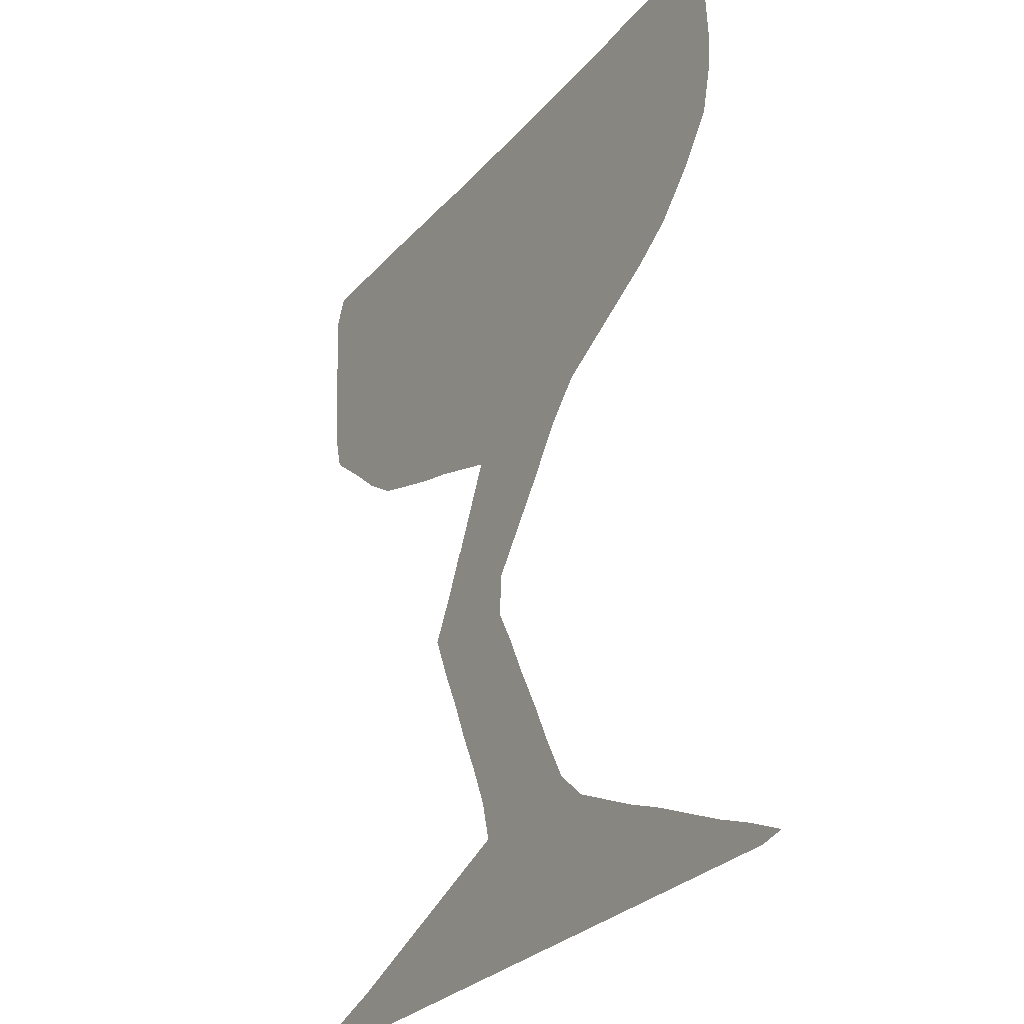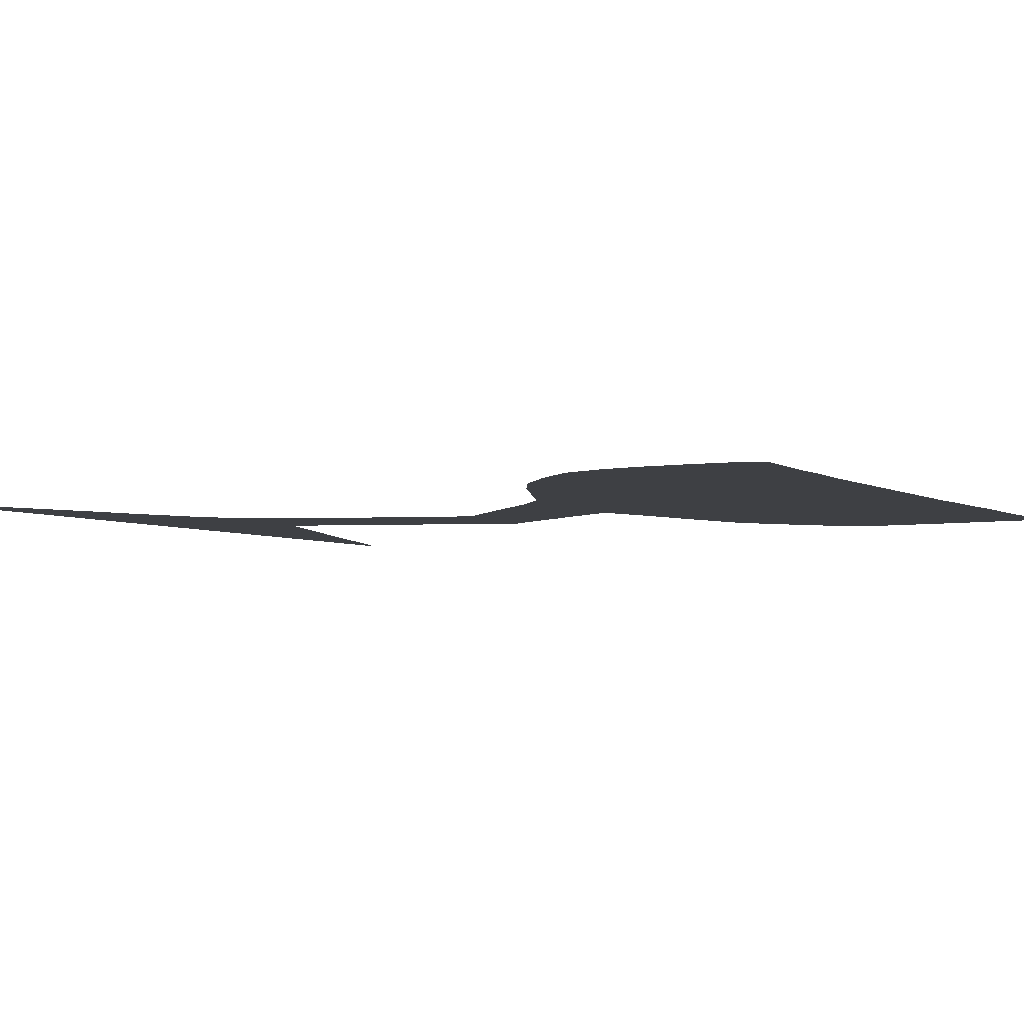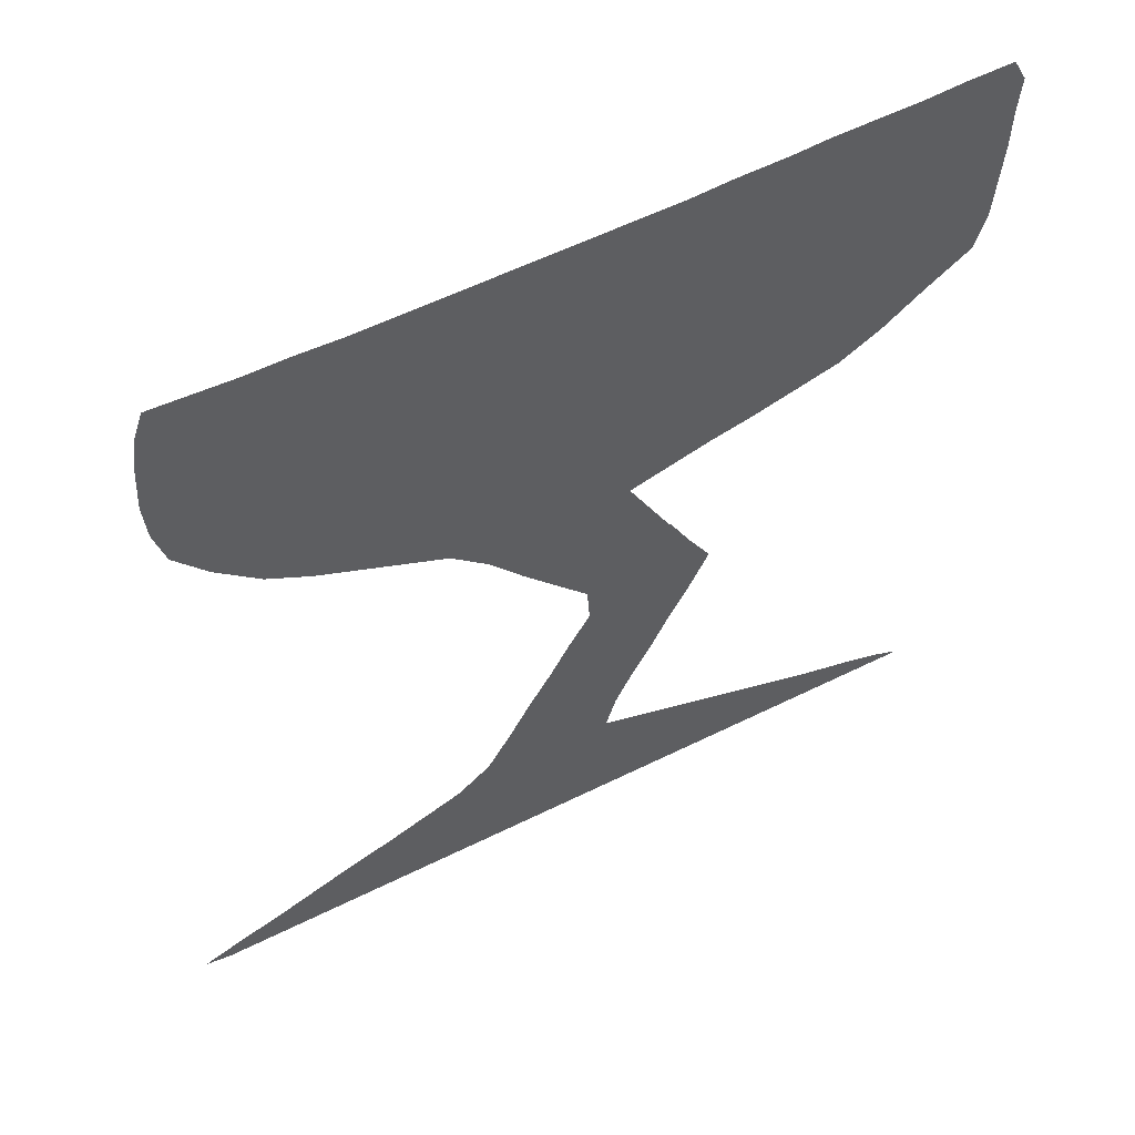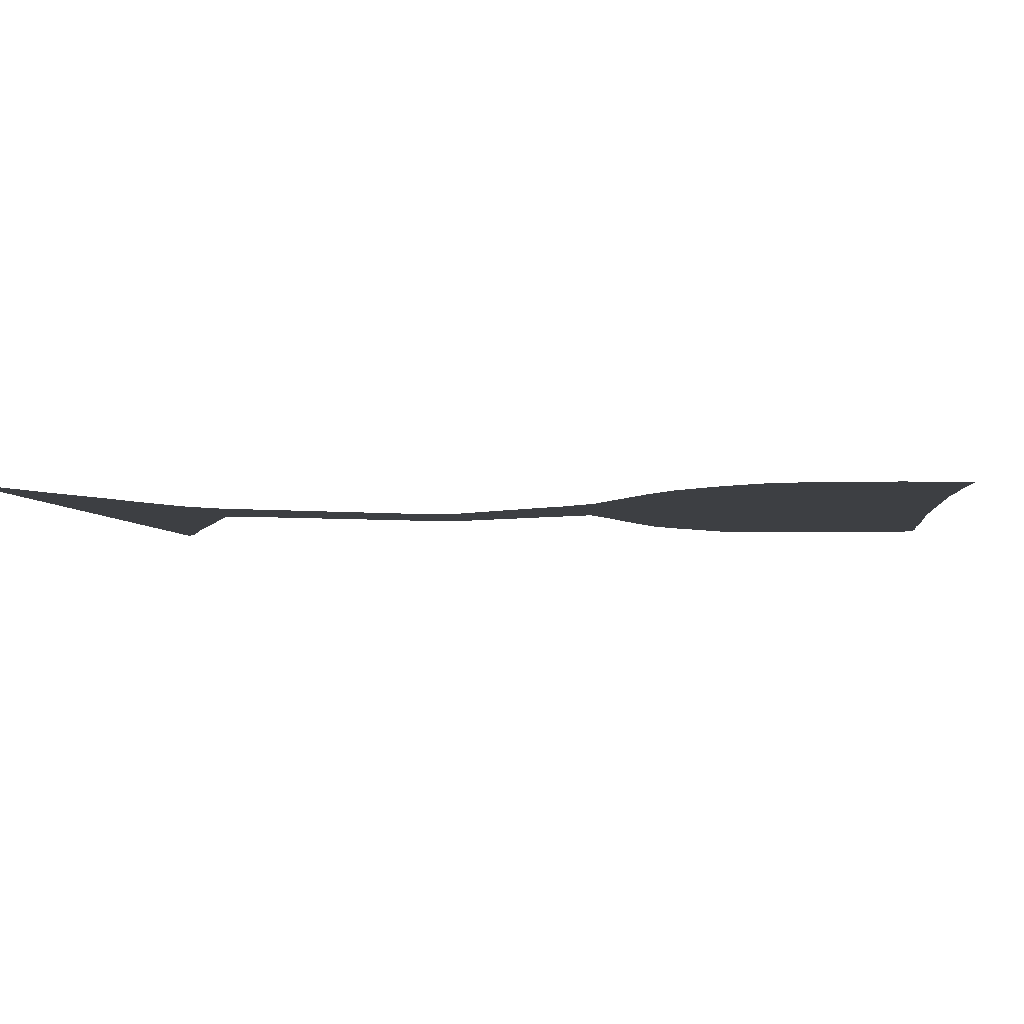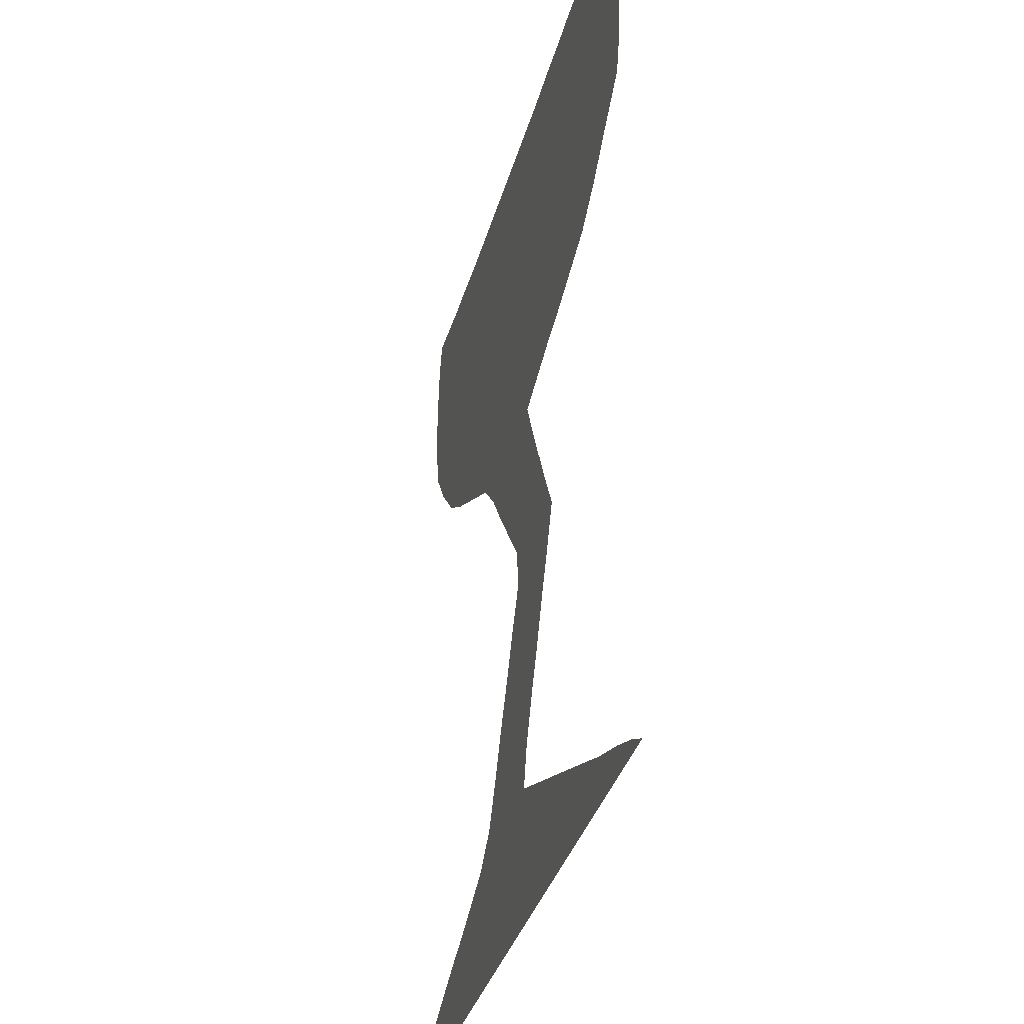
<metadata>
{"format":"obj","ext":"obj","renderer":"f3d","projection":"perspective","resolution":1024,"background":"white","views":[{"elev":-27.2,"azim":59.1,"up":"+Y"},{"elev":-4.6,"azim":121.2,"up":"+Z"},{"elev":58.1,"azim":152.9,"up":"+Y"},{"elev":-4.0,"azim":96.0,"up":"+Z"},{"elev":-33.7,"azim":-104.3,"up":"+Y"}]}
</metadata>
<code>
v 0.3306 0.5 0
v 0.3548 0.5485 0
v 0.375 0.5889 0
v 0.3308 0.6027 0
v 0.2897 0.6156 0
v 0.2463 0.6265 0
v 0.2012 0.6404 0
v 0.1528 0.6556 0
v 0.1083 0.6833 0
v 0.0681 0.7161 0
v 0.01944 0.7528 0
v 0.008333 0.7944 0
v 0.005222 0.8439 0
v 0.002679 0.8886 0
v 0.002597 0.9323 0
v 0 0.9722 0
v 0.01389 1 0
v 0.06234 0.9998 0
v 0.1067 0.9971 0
v 0.1511 0.9972 0
v 0.1949 0.9971 0
v 0.2324 0.9946 0
v 0.2856 0.9942 0
v 0.3303 0.9915 0
v 0.374 0.9917 0
v 0.4107 0.9917 0
v 0.4544 0.9917 0
v 0.4988 0.9917 0
v 0.5433 0.9917 0
v 0.5881 0.9917 0
v 0.6412 0.9919 0
v 0.686 0.9945 0
v 0.7303 0.9946 0
v 0.7739 0.9975 0
v 0.8139 1 0
v 0.825 0.9667 0
v 0.8301 0.9263 0
v 0.8333 0.8778 0
v 0.8306 0.8333 0
v 0.8194 0.7889 0
v 0.7861 0.7444 0
v 0.7417 0.7 0
v 0.6972 0.6722 0
v 0.6488 0.648 0
v 0.6043 0.6258 0
v 0.5639 0.6056 0
v 0.525 0.5667 0
v 0.4877 0.5172 0
v 0.4555 0.4777 0
v 0.4194 0.4333 0
v 0.4167 0.3889 0
v 0.4397 0.3481 0
v 0.4619 0.3038 0
v 0.4869 0.2592 0
v 0.5087 0.2158 0
v 0.5361 0.1667 0
v 0.5722 0.1361 0
v 0.6122 0.1186 0
v 0.6557 0.09946 0
v 0.6999 0.0828 0
v 0.7454 0.06311 0
v 0.7942 0.04185 0
v 0.8378 0.02537 0
v 0.8833 0.005556 0
v 0.8556 0 0
v 0.8156 0 0
v 0.7719 0 0
v 0.7265 0 0
v 0.6771 0 0
v 0.6271 0 0
v 0.5741 0 0
v 0.5297 0 0
v 0.4854 0 0
v 0.4421 0 0
v 0.397 0 0
v 0.3533 0 0
v 0.3173 0 0
v 0.2728 0 0
v 0.2321 0 0
v 0.1928 0 0
v 0.1432 0 0
v 0.1003 0 0
v 0.05996 0 0
v 0.01111 0 0
v 0.03889 0.01389 0
v 0.08306 0.03041 0
v 0.1358 0.0473 0
v 0.1795 0.06383 0
v 0.2165 0.0777 0
v 0.2652 0.09599 0
v 0.3063 0.1114 0
v 0.3501 0.1278 0
v 0.3944 0.1444 0
v 0.3833 0.1861 0
v 0.3642 0.2299 0
v 0.3414 0.2756 0
v 0.3221 0.3196 0
v 0.3022 0.3594 0
v 0.2806 0.4083 0
v 0.3059 0.4534 0
v 0.3278 0.4972 0
v 0.04394 0.9559 0
v 0.4208 0.53 0
v 0.2084 0.8226 0
v 0.2584 0.8048 0
v 0.1629 0.842 0
v 0.1134 0.8602 0
v 0.6218 0.8276 0
v 0.6732 0.8439 0
v 0.3048 0.8126 0
v 0.1772 0.03124 0
v 0.4185 0.2289 0
v 0.3936 0.2681 0
v 0.1115 0.01917 0
v 0.4106 0.07389 0
v 0.5018 0.08254 0
v 0.4553 0.1496 0
v 0.4464 0.1893 0
v 0.08195 0.9273 0
v 0.04568 0.7876 0
v 0.5749 0.8091 0
v 0.7746 0.9728 0
v 0.7818 0.9375 0
v 0.7418 0.905 0
v 0.3773 0.7968 0
v 0.4234 0.7938 0
v 0.5229 0.7945 0
v 0.474 0.5978 0
v 0.4099 0.4827 0
v 0.6269 0.06343 0
v 0.1418 0.02435 0
v 0.3624 0.07528 0
v 0.2852 0.04504 0
v 0.3353 0.03756 0
v 0.07023 0.01158 0
v 0.7301 0.855 0
v 0.7828 0.7937 0
v 0.4372 0.5686 0
v 0.3872 0.3131 0
v 0.3872 0.3602 0
v 0.7952 0.01972 0
v 0.7073 0.03637 0
v 0.6657 0.04551 0
v 0.7518 0.02837 0
v 0.5407 0.07163 0
v 0.5821 0.08385 0
v 0.2323 0.0402 0
v 0.3472 0.3749 0
v 0.3688 0.4593 0
v 0.8346 0.01187 0
v 0.2115 0.7304 0
v 0.1412 0.7692 0
v 0.08101 0.8159 0
v 0.6064 0.91 0
v 0.6519 0.9171 0
v 0.5099 0.1301 0
v 0.106 0.7771 0
v 0.5656 0.9112 0
v 0.7319 0.9553 0
v 0.3729 0.6928 0
v 0.4065 0.1939 0
v 0.4369 0.684 0
v 0.4212 0.6013 0
v 0.5412 0.7037 0
v 0.5344 0.8844 0
v 0.0918 0.9599 0
v 0.6958 0.9357 0
v 0.6595 0.7966 0
v 0.1594 0.8804 0
v 0.264 0.7147 0
v 0.1694 0.6938 0
v 0.2411 0.9123 0
v 0.1657 0.7372 0
v 0.1879 0.9158 0
v 0.131 0.9174 0
v 0.6583 0.7483 0
v 0.7014 0.7737 0
v 0.2775 0.6671 0
v 0.3267 0.8965 0
v 0.4297 0.1148 0
v 0.4754 0.03999 0
v 0.05526 0.8613 0
v 0.614 0.7296 0
v 0.7829 0.8677 0
v 0.4104 0.9017 0
v 0.4517 0.8875 0
v 0.4893 0.7027 0
v 0.5154 0.6143 0
v 0.4961 0.9 0
v 0.4716 0.7956 0
v 0.5805 0.707 0
v 0.7394 0.8041 0
v 0.775 0.8318 0
v 0.3156 0.7067 0
v 0.3697 0.8933 0
v 0.2818 0.8897 0
v 0.5658 0.7566 0
v 0.4017 0.644 0
v 0.5264 0.9419 0
v 0.1679 0.9556 0
v 0.3884 0.107 0
v 0.3259 0.6572 0
v 0.4316 0.038 0
v 0.5422 0.1116 0
v 0.4417 0.2639 0
v 0.07241 0.7599 0
v 0.4669 0.2206 0
v 0.5846 0.8639 0
v 0.4491 0.5122 0
v 0.4816 0.6511 0
v 0.4488 0.8362 0
v 0.4471 0.7424 0
v 0.4944 0.8468 0
v 0.6375 0.8736 0
v 0.5418 0.8395 0
v 0.596 0.03699 0
v 0.1239 0.8146 0
v 0.1296 0.9633 0
v 0.4757 0.1179 0
v 0.1854 0.7747 0
v 0.4256 0.158 0
v 0.2434 0.859 0
v 0.3111 0.8566 0
v 0.3956 0.7502 0
v 0.444 0.636 0
v 0.5225 0.7429 0
v 0.5748 0.9511 0
v 0.349 0.7455 0
v 0.7014 0.816 0
v 0.04482 0.9075 0
v 0.3452 0.9433 0
v 0.4346 0.9431 0
v 0.4037 0.8483 0
v 0.5276 0.6571 0
v 0.4776 0.9428 0
v 0.4891 0.7553 0
v 0.572 0.6604 0
v 0.3619 0.6382 0
v 0.3893 0.945 0
v 0.3506 0.8422 0
v 0.2966 0.7598 0
v 0.2953 0.9406 0
v 0.2786 0.8443 0
v 0.2267 0.6798 0
v 0.6138 0.7774 0
v 0.7933 0.9022 0
v 0.378 0.5113 0
v 0.3827 0.03817 0
v 0.6185 0.9526 0
v 0.336 0.7907 0
v 0.5164 0.03809 0
v 0.559 0.03815 0
v 0.2225 0.7792 0
v 0.3501 0.3315 0
v 0.1655 0.8052 0
v 0.2023 0.8733 0
v 0.4242 0.301 0
v 0.3342 0.4559 0
v 0.4887 0.1721 0
v 0.6907 0.8877 0
v 0.3973 0.5596 0
v 0.2521 0.7568 0
v 0.3286 0.4134 0
v 0.2137 0.9545 0
v 0.1186 0.7292 0
v 0.377 0.4072 0
v 0.6579 0.7012 0
v 0.7015 0.725 0
v 0.7429 0.7555 0
v 0.4551 0.07817 0
v 0.03994 0.8219 0
v 0.08829 0.8924 0
v 0.66 0.958 0
v 0.3185 0.08086 0
v 0.6151 0.6788 0
v 0.4707 0.5519 0
v 0.4129 0.7161 0
v 0.2552 0.9573 0
f 16 102 17
f 171 244 151
f 169 106 256
f 168 108 245
f 112 95 161
f 113 95 112
f 219 117 180
f 118 161 221
f 257 139 113
f 227 199 158
f 34 122 35
f 33 159 122
f 230 182 272
f 103 129 209
f 129 49 209
f 204 156 116
f 130 70 143
f 131 87 114
f 81 111 131
f 134 274 133
f 83 135 84
f 83 82 135
f 10 206 11
f 10 265 206
f 119 166 102
f 136 109 229
f 39 137 40
f 163 138 128
f 132 115 201
f 205 257 113
f 143 69 142
f 61 142 144
f 144 67 141
f 116 181 251
f 146 216 130
f 147 89 88
f 133 90 147
f 181 270 203
f 51 266 140
f 98 263 99
f 51 50 266
f 220 151 253
f 50 129 149
f 149 101 258
f 141 66 150
f 63 150 64
f 102 18 17
f 15 102 16
f 102 166 18
f 209 49 48
f 276 103 209
f 222 243 196
f 169 256 174
f 152 217 157
f 107 169 175
f 166 175 218
f 168 245 176
f 205 113 112
f 111 147 88
f 54 207 55
f 54 205 207
f 161 95 94
f 53 205 54
f 53 257 205
f 114 87 86
f 74 203 75
f 75 203 248
f 201 93 92
f 180 93 201
f 181 203 74
f 270 219 180
f 221 161 93
f 55 207 259
f 272 107 175
f 153 107 182
f 102 230 119
f 109 214 108
f 245 197 183
f 207 112 118
f 122 36 35
f 123 124 246
f 36 123 37
f 33 122 34
f 122 123 36
f 32 159 33
f 122 159 123
f 124 136 184
f 246 124 184
f 229 109 168
f 233 211 186
f 127 226 197
f 2 261 3
f 261 247 103
f 251 181 73
f 58 130 59
f 59 130 143
f 81 131 114
f 82 81 114
f 80 111 81
f 131 111 87
f 87 111 88
f 75 248 76
f 133 274 90
f 76 134 77
f 77 134 133
f 134 132 274
f 77 133 78
f 135 85 84
f 82 114 135
f 135 86 85
f 135 114 86
f 11 120 12
f 149 258 263
f 230 102 15
f 124 167 260
f 137 41 40
f 184 136 193
f 128 276 47
f 188 47 46
f 128 138 276
f 255 220 104
f 254 97 96
f 132 92 274
f 52 257 53
f 113 96 95
f 51 140 52
f 141 67 66
f 142 69 68
f 143 70 69
f 59 143 60
f 60 143 142
f 60 142 61
f 144 68 67
f 144 142 68
f 61 144 62
f 62 144 141
f 130 216 70
f 30 249 31
f 252 251 72
f 252 145 251
f 56 156 204
f 204 116 145
f 252 72 71
f 57 204 146
f 58 146 130
f 79 147 80
f 80 147 111
f 147 90 89
f 78 147 79
f 78 133 147
f 243 223 196
f 170 241 262
f 254 148 98
f 159 32 167
f 263 100 99
f 148 263 98
f 148 266 263
f 129 50 49
f 247 1 149
f 220 253 104
f 258 101 100
f 101 149 1
f 50 149 266
f 150 66 65
f 62 141 63
f 63 141 150
f 150 65 64
f 152 173 220
f 104 256 106
f 153 217 107
f 154 158 208
f 155 154 214
f 56 259 156
f 206 157 153
f 158 165 208
f 159 167 124
f 121 127 197
f 224 212 126
f 198 163 225
f 165 213 215
f 166 218 19
f 167 155 260
f 3 261 163
f 110 240 223
f 167 32 273
f 125 233 240
f 14 230 15
f 262 241 105
f 2 247 261
f 172 222 196
f 264 278 22
f 104 105 222
f 7 244 171
f 173 151 220
f 174 264 200
f 174 172 264
f 9 265 10
f 206 265 157
f 8 171 9
f 175 200 218
f 175 174 200
f 119 272 175
f 166 119 175
f 176 183 267
f 30 227 249
f 177 176 268
f 41 269 42
f 195 239 231
f 132 201 92
f 221 93 180
f 116 270 181
f 116 219 270
f 12 271 13
f 271 153 182
f 182 107 272
f 29 199 227
f 275 191 237
f 158 199 165
f 159 124 123
f 246 184 38
f 186 235 232
f 234 237 164
f 236 226 127
f 210 188 234
f 211 190 213
f 225 128 210
f 190 212 236
f 28 235 199
f 191 183 197
f 181 74 73
f 13 182 14
f 214 154 208
f 137 269 41
f 31 273 32
f 274 91 90
f 193 136 192
f 38 184 39
f 39 193 137
f 39 184 193
f 128 47 188
f 5 202 178
f 198 160 238
f 4 238 202
f 185 232 239
f 117 221 180
f 116 156 219
f 6 178 244
f 170 194 241
f 179 231 242
f 196 179 242
f 105 110 243
f 149 263 266
f 3 163 198
f 55 259 56
f 161 94 93
f 180 201 115
f 203 115 248
f 153 157 217
f 261 103 138
f 205 112 207
f 215 121 208
f 233 186 185
f 192 229 177
f 107 106 169
f 168 176 177
f 128 188 210
f 126 190 211
f 233 126 211
f 126 212 190
f 189 213 165
f 121 215 127
f 214 260 155
f 197 164 191
f 197 226 164
f 44 275 45
f 160 228 194
f 245 183 176
f 19 218 20
f 169 174 175
f 220 255 152
f 140 254 139
f 256 172 174
f 171 151 173
f 223 179 196
f 176 267 268
f 105 243 222
f 165 215 208
f 108 208 121
f 224 126 125
f 276 209 48
f 112 161 118
f 163 128 225
f 277 162 212
f 160 198 162
f 162 198 225
f 216 71 70
f 215 213 127
f 116 251 145
f 250 240 110
f 204 145 146
f 273 249 155
f 223 240 179
f 109 108 168
f 240 233 195
f 228 125 250
f 136 229 192
f 227 158 154
f 14 182 230
f 241 110 105
f 231 25 24
f 231 239 25
f 179 195 231
f 11 206 120
f 57 56 204
f 28 199 29
f 232 27 26
f 232 235 27
f 185 186 232
f 247 129 103
f 125 126 233
f 248 132 134
f 188 46 234
f 234 46 237
f 187 164 226
f 236 187 226
f 187 234 164
f 187 210 234
f 190 127 213
f 186 189 235
f 186 213 189
f 186 211 213
f 162 210 187
f 162 225 210
f 190 236 127
f 212 162 187
f 236 212 187
f 27 235 28
f 199 189 165
f 199 235 189
f 237 46 45
f 191 164 237
f 4 202 5
f 202 160 194
f 178 202 194
f 241 250 110
f 241 194 228
f 3 238 4
f 3 198 238
f 202 238 160
f 228 224 125
f 228 160 224
f 239 26 25
f 239 232 26
f 195 185 239
f 118 221 117
f 250 125 240
f 265 173 152
f 156 259 219
f 5 178 6
f 178 194 170
f 244 178 170
f 248 115 132
f 242 24 23
f 242 231 24
f 22 278 23
f 243 110 223
f 6 244 7
f 244 170 151
f 121 197 245
f 267 275 44
f 123 246 37
f 37 246 38
f 229 168 177
f 1 247 2
f 274 92 91
f 12 120 271
f 137 193 192
f 276 48 47
f 249 154 155
f 218 200 20
f 200 264 21
f 277 160 162
f 241 228 250
f 139 96 113
f 140 139 52
f 249 273 31
f 251 73 72
f 146 145 252
f 146 252 216
f 57 146 58
f 254 98 97
f 253 105 104
f 253 151 262
f 256 222 172
f 140 148 254
f 255 104 106
f 152 255 217
f 149 129 247
f 217 106 107
f 52 139 257
f 108 214 208
f 214 109 260
f 263 258 100
f 256 104 222
f 259 117 219
f 118 117 259
f 120 206 153
f 216 252 71
f 260 109 136
f 166 19 18
f 124 260 136
f 261 138 163
f 151 170 262
f 253 262 105
f 172 242 278
f 172 196 242
f 172 278 264
f 7 171 8
f 264 22 21
f 266 148 140
f 265 152 157
f 171 265 9
f 171 173 265
f 200 21 20
f 139 254 96
f 267 44 43
f 227 154 249
f 268 43 42
f 268 267 43
f 269 268 42
f 269 177 268
f 269 192 177
f 137 192 269
f 270 115 203
f 270 180 115
f 271 182 13
f 271 120 153
f 230 272 119
f 29 227 30
f 76 248 134
f 183 191 275
f 267 183 275
f 108 121 245
f 217 255 106
f 273 155 167
f 179 240 195
f 259 207 118
f 275 237 45
f 195 233 185
f 138 103 276
f 160 277 224
f 224 277 212
f 278 242 23

</code>
